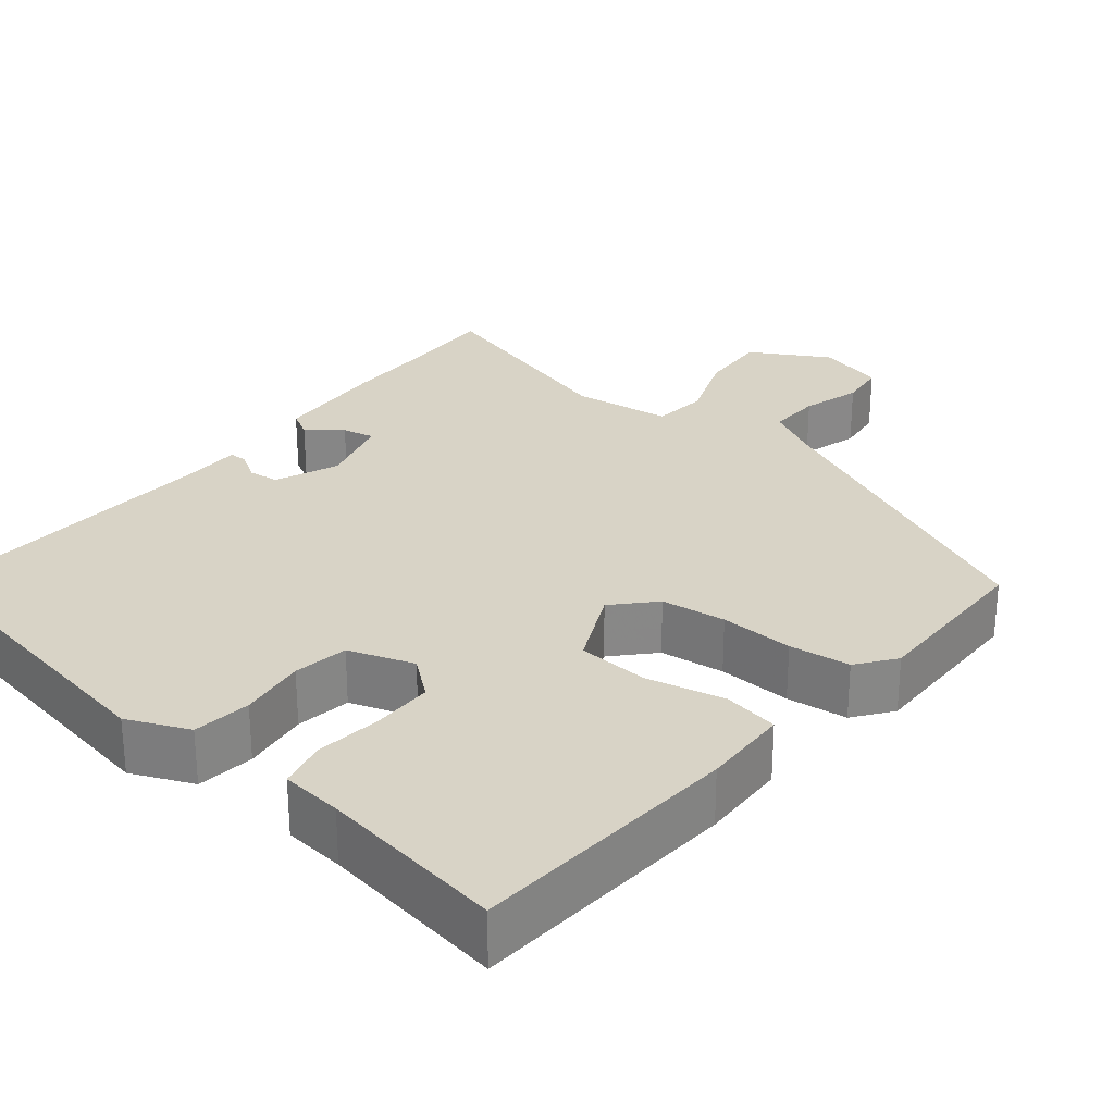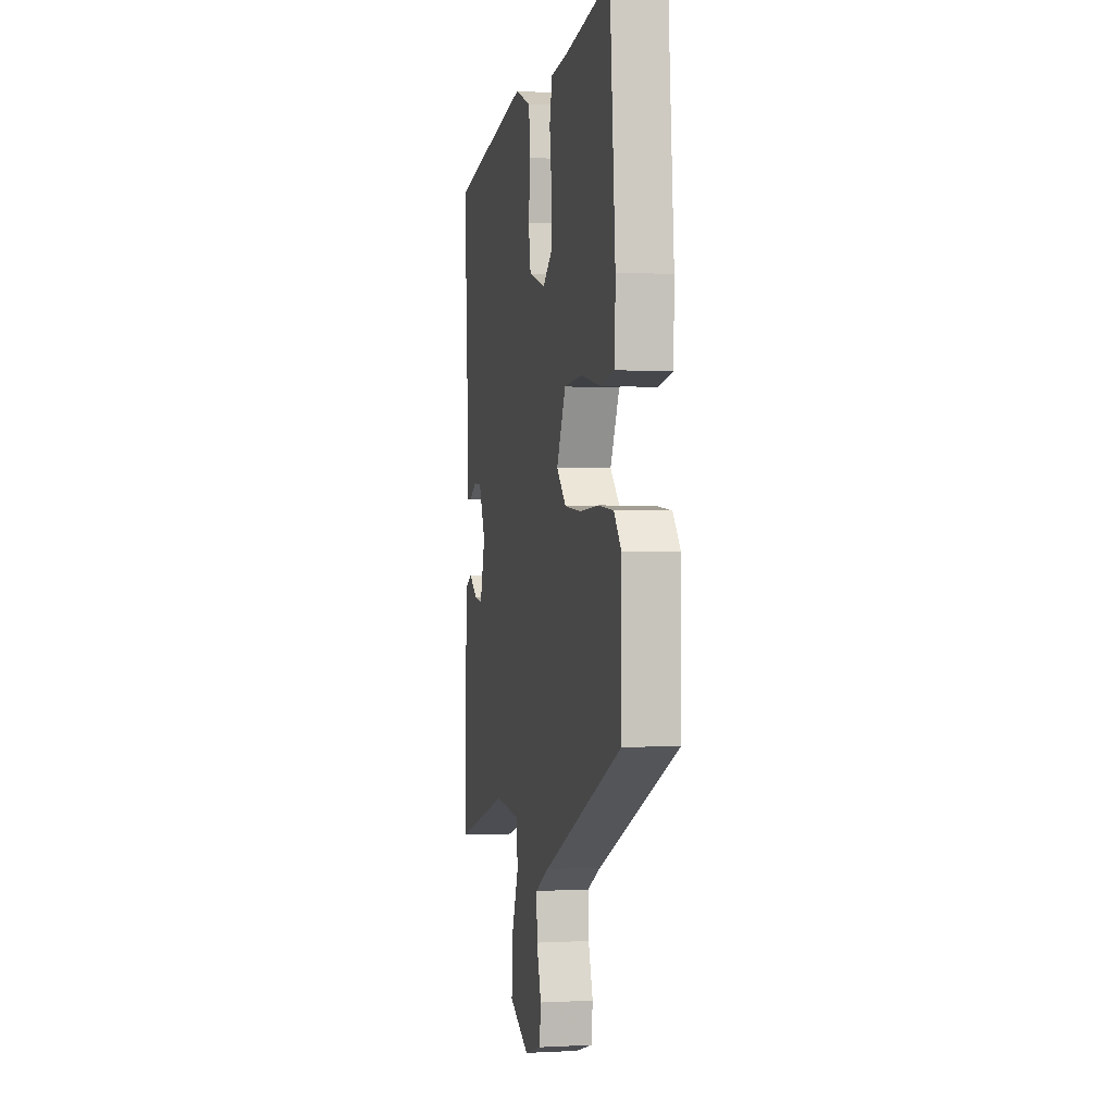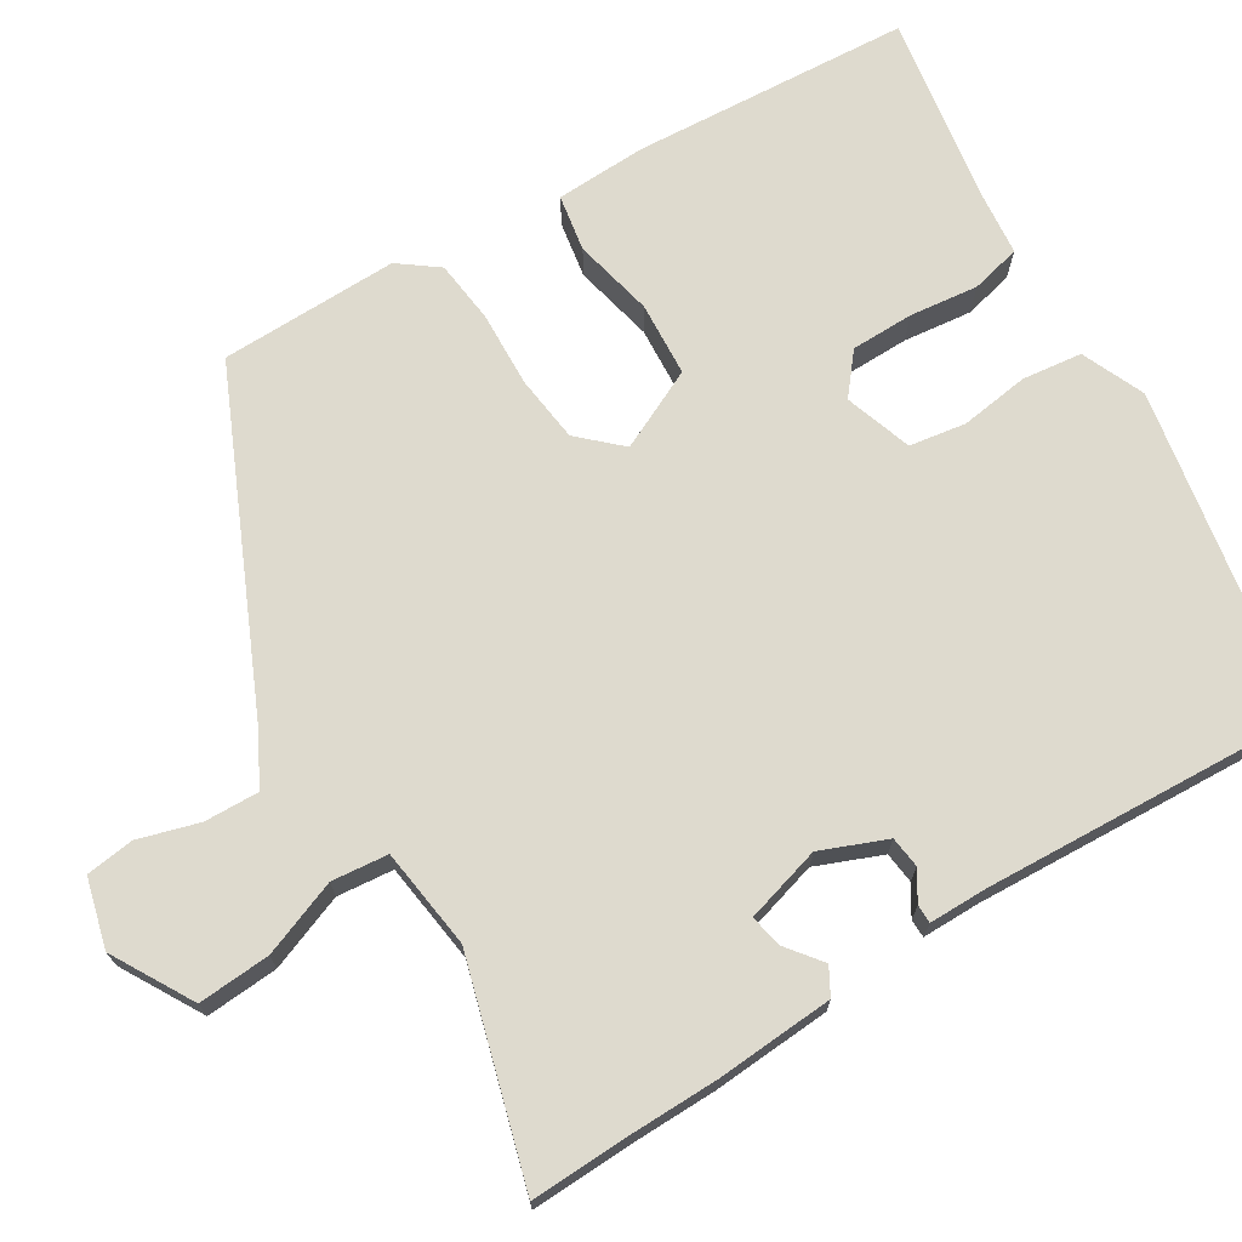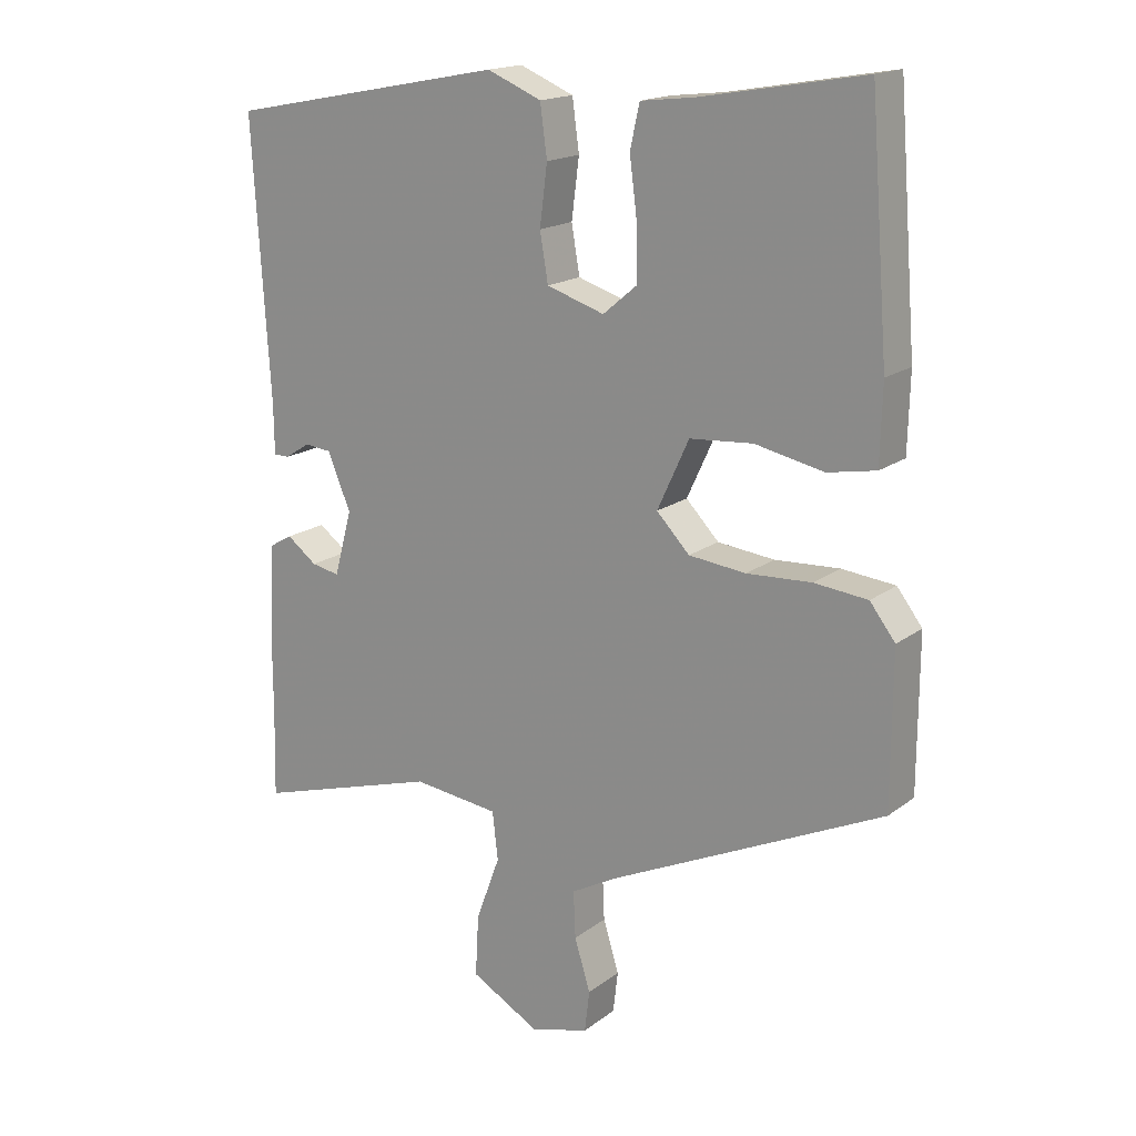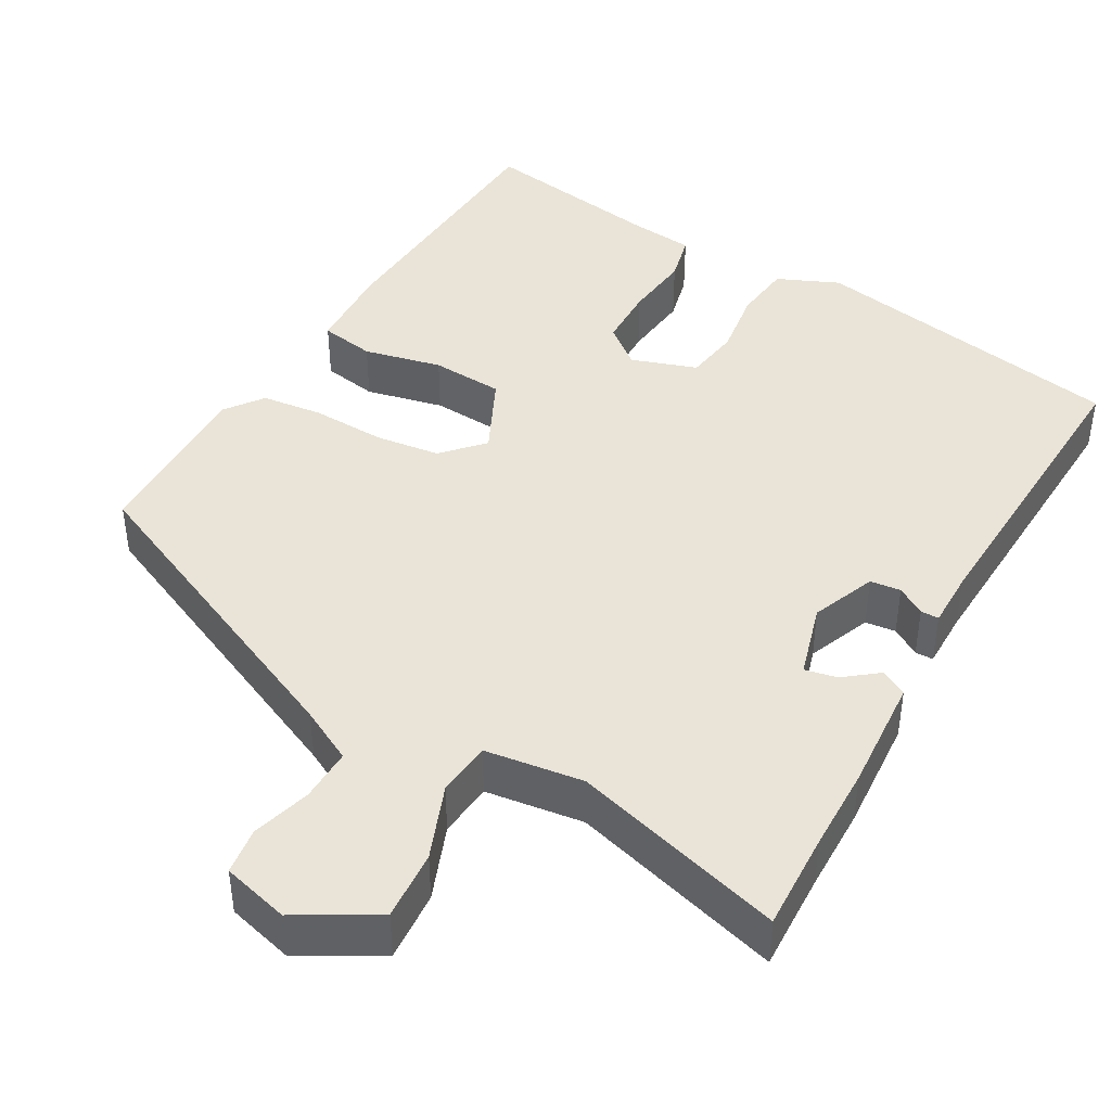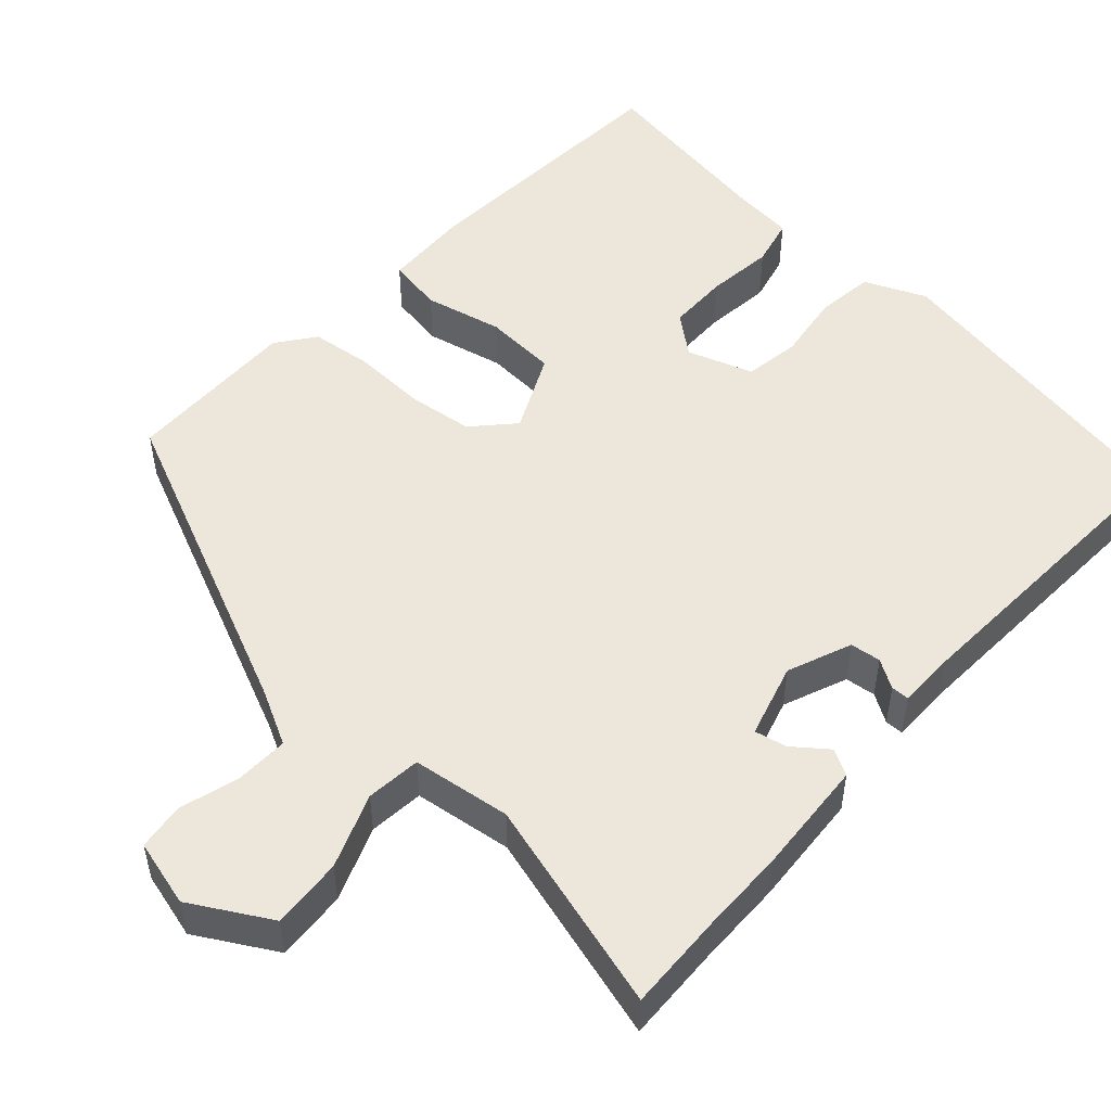
<metadata>
{"format":"obj","ext":"obj","renderer":"f3d","projection":"perspective","resolution":1024,"background":"white","views":[{"elev":27.8,"azim":38.4,"up":"+Y"},{"elev":-0.4,"azim":77.6,"up":"+Z"},{"elev":71.3,"azim":-122.2,"up":"+Y"},{"elev":17.2,"azim":34.8,"up":"+Z"},{"elev":43.0,"azim":-151.3,"up":"+Y"},{"elev":51.1,"azim":-138.6,"up":"+Y"}]}
</metadata>
<code>
v -0.502 0.07 -0.568
v -0.499 0.07 -0.442
v -0.499 0.07 -0.334
v -0.491 0.07 -0.187
v -0.458 0.07 -0.168
v -0.414 0.07 -0.201
v -0.373 0.07 -0.209
v -0.347 0.07 -0.114
v -0.381 0.07 -0.033
v -0.42 0.07 -0.029
v -0.456 0.07 -0.052
v -0.479 0.07 -0.052
v -0.48 0.07 0.021
v -0.505 0.07 0.422
v -0.101 0.07 0.5
v -0.022 0.07 0.467
v -0.012 0.07 0.393
v -0.023 0.07 0.307
v -0.011 0.07 0.237
v 0.073 0.07 0.21
v 0.122 0.07 0.251
v 0.122 0.07 0.329
v 0.111 0.07 0.414
v 0.125 0.07 0.476
v 0.203 0.07 0.485
v 0.44 0.07 0.526
v 0.467 0.07 0.18
v 0.464 0.07 0.068
v 0.394 0.07 0.055
v 0.294 0.07 0.076
v 0.202 0.07 0.069
v 0.156 0.07 -0.031
v 0.204 0.07 -0.081
v 0.287 0.07 -0.09
v 0.381 0.07 -0.085
v 0.459 0.07 -0.093
v 0.496 0.07 -0.141
v 0.495 0.07 -0.363
v 0.097 0.07 -0.549
v 0.029 0.07 -0.586
v 0.032 0.07 -0.654
v 0.055 0.07 -0.729
v 0.048 0.07 -0.789
v -0.037 0.07 -0.813
v -0.138 0.07 -0.757
v -0.133 0.07 -0.667
v -0.098 0.07 -0.572
v -0.106 0.07 -0.502
v -0.232 0.07 -0.487
v -0.502 0 -0.568
v -0.499 0 -0.442
v -0.499 0 -0.334
v -0.491 0 -0.187
v -0.458 0 -0.168
v -0.414 0 -0.201
v -0.373 0 -0.209
v -0.347 0 -0.114
v -0.381 0 -0.033
v -0.42 0 -0.029
v -0.456 0 -0.052
v -0.479 0 -0.052
v -0.48 0 0.021
v -0.505 0 0.422
v -0.101 0 0.5
v -0.022 0 0.467
v -0.012 0 0.393
v -0.023 0 0.307
v -0.011 0 0.237
v 0.073 0 0.21
v 0.122 0 0.251
v 0.122 0 0.329
v 0.111 0 0.414
v 0.125 0 0.476
v 0.203 0 0.485
v 0.44 0 0.526
v 0.467 0 0.18
v 0.464 0 0.068
v 0.394 0 0.055
v 0.294 0 0.076
v 0.202 0 0.069
v 0.156 0 -0.031
v 0.204 0 -0.081
v 0.287 0 -0.09
v 0.381 0 -0.085
v 0.459 0 -0.093
v 0.496 0 -0.141
v 0.495 0 -0.363
v 0.097 0 -0.549
v 0.029 0 -0.586
v 0.032 0 -0.654
v 0.055 0 -0.729
v 0.048 0 -0.789
v -0.037 0 -0.813
v -0.138 0 -0.757
v -0.133 0 -0.667
v -0.098 0 -0.572
v -0.106 0 -0.502
v -0.232 0 -0.487
f 45 46 47
f 44 45 47
f 43 44 47
f 42 43 47
f 41 42 47
f 40 41 47 48
f 39 40 48
f 38 39 48
f 37 38 48
f 36 37 48
f 35 36 48
f 34 35 48
f 33 34 48 49
f 28 29 30
f 27 28 30
f 26 27 30
f 25 26 30
f 25 30 31
f 24 25 31
f 23 24 31
f 22 23 31
f 21 22 31 32
f 16 17 18
f 15 16 18
f 14 15 18
f 13 14 18
f 13 18 19
f 12 13 19
f 11 12 19
f 10 11 19
f 9 10 19 20
f 4 5 6
f 3 4 6
f 2 3 6
f 2 6 7
f 1 2 7
f 49 1 7
f 33 49 7
f 32 33 7
f 8 9 20
f 32 7 8 20
f 20 21 32
f 96 95 94
f 96 94 93
f 96 93 92
f 96 92 91
f 96 91 90
f 97 96 90 89
f 97 89 88
f 97 88 87
f 97 87 86
f 97 86 85
f 97 85 84
f 97 84 83
f 98 97 83 82
f 79 78 77
f 79 77 76
f 79 76 75
f 79 75 74
f 80 79 74
f 80 74 73
f 80 73 72
f 80 72 71
f 81 80 71 70
f 67 66 65
f 67 65 64
f 67 64 63
f 67 63 62
f 68 67 62
f 68 62 61
f 68 61 60
f 68 60 59
f 69 68 59 58
f 55 54 53
f 55 53 52
f 55 52 51
f 56 55 51
f 56 51 50
f 56 50 98
f 56 98 82
f 56 82 81
f 69 58 57
f 69 57 56 81
f 81 70 69
f 1 50 51 2
f 2 51 52 3
f 3 52 53 4
f 4 53 54 5
f 5 54 55 6
f 6 55 56 7
f 7 56 57 8
f 8 57 58 9
f 9 58 59 10
f 10 59 60 11
f 11 60 61 12
f 12 61 62 13
f 13 62 63 14
f 14 63 64 15
f 15 64 65 16
f 16 65 66 17
f 17 66 67 18
f 18 67 68 19
f 19 68 69 20
f 20 69 70 21
f 21 70 71 22
f 22 71 72 23
f 23 72 73 24
f 24 73 74 25
f 25 74 75 26
f 26 75 76 27
f 27 76 77 28
f 28 77 78 29
f 29 78 79 30
f 30 79 80 31
f 31 80 81 32
f 32 81 82 33
f 33 82 83 34
f 34 83 84 35
f 35 84 85 36
f 36 85 86 37
f 37 86 87 38
f 38 87 88 39
f 39 88 89 40
f 40 89 90 41
f 41 90 91 42
f 42 91 92 43
f 43 92 93 44
f 44 93 94 45
f 45 94 95 46
f 46 95 96 47
f 47 96 97 48
f 48 97 98 49
f 49 98 50 1

</code>
